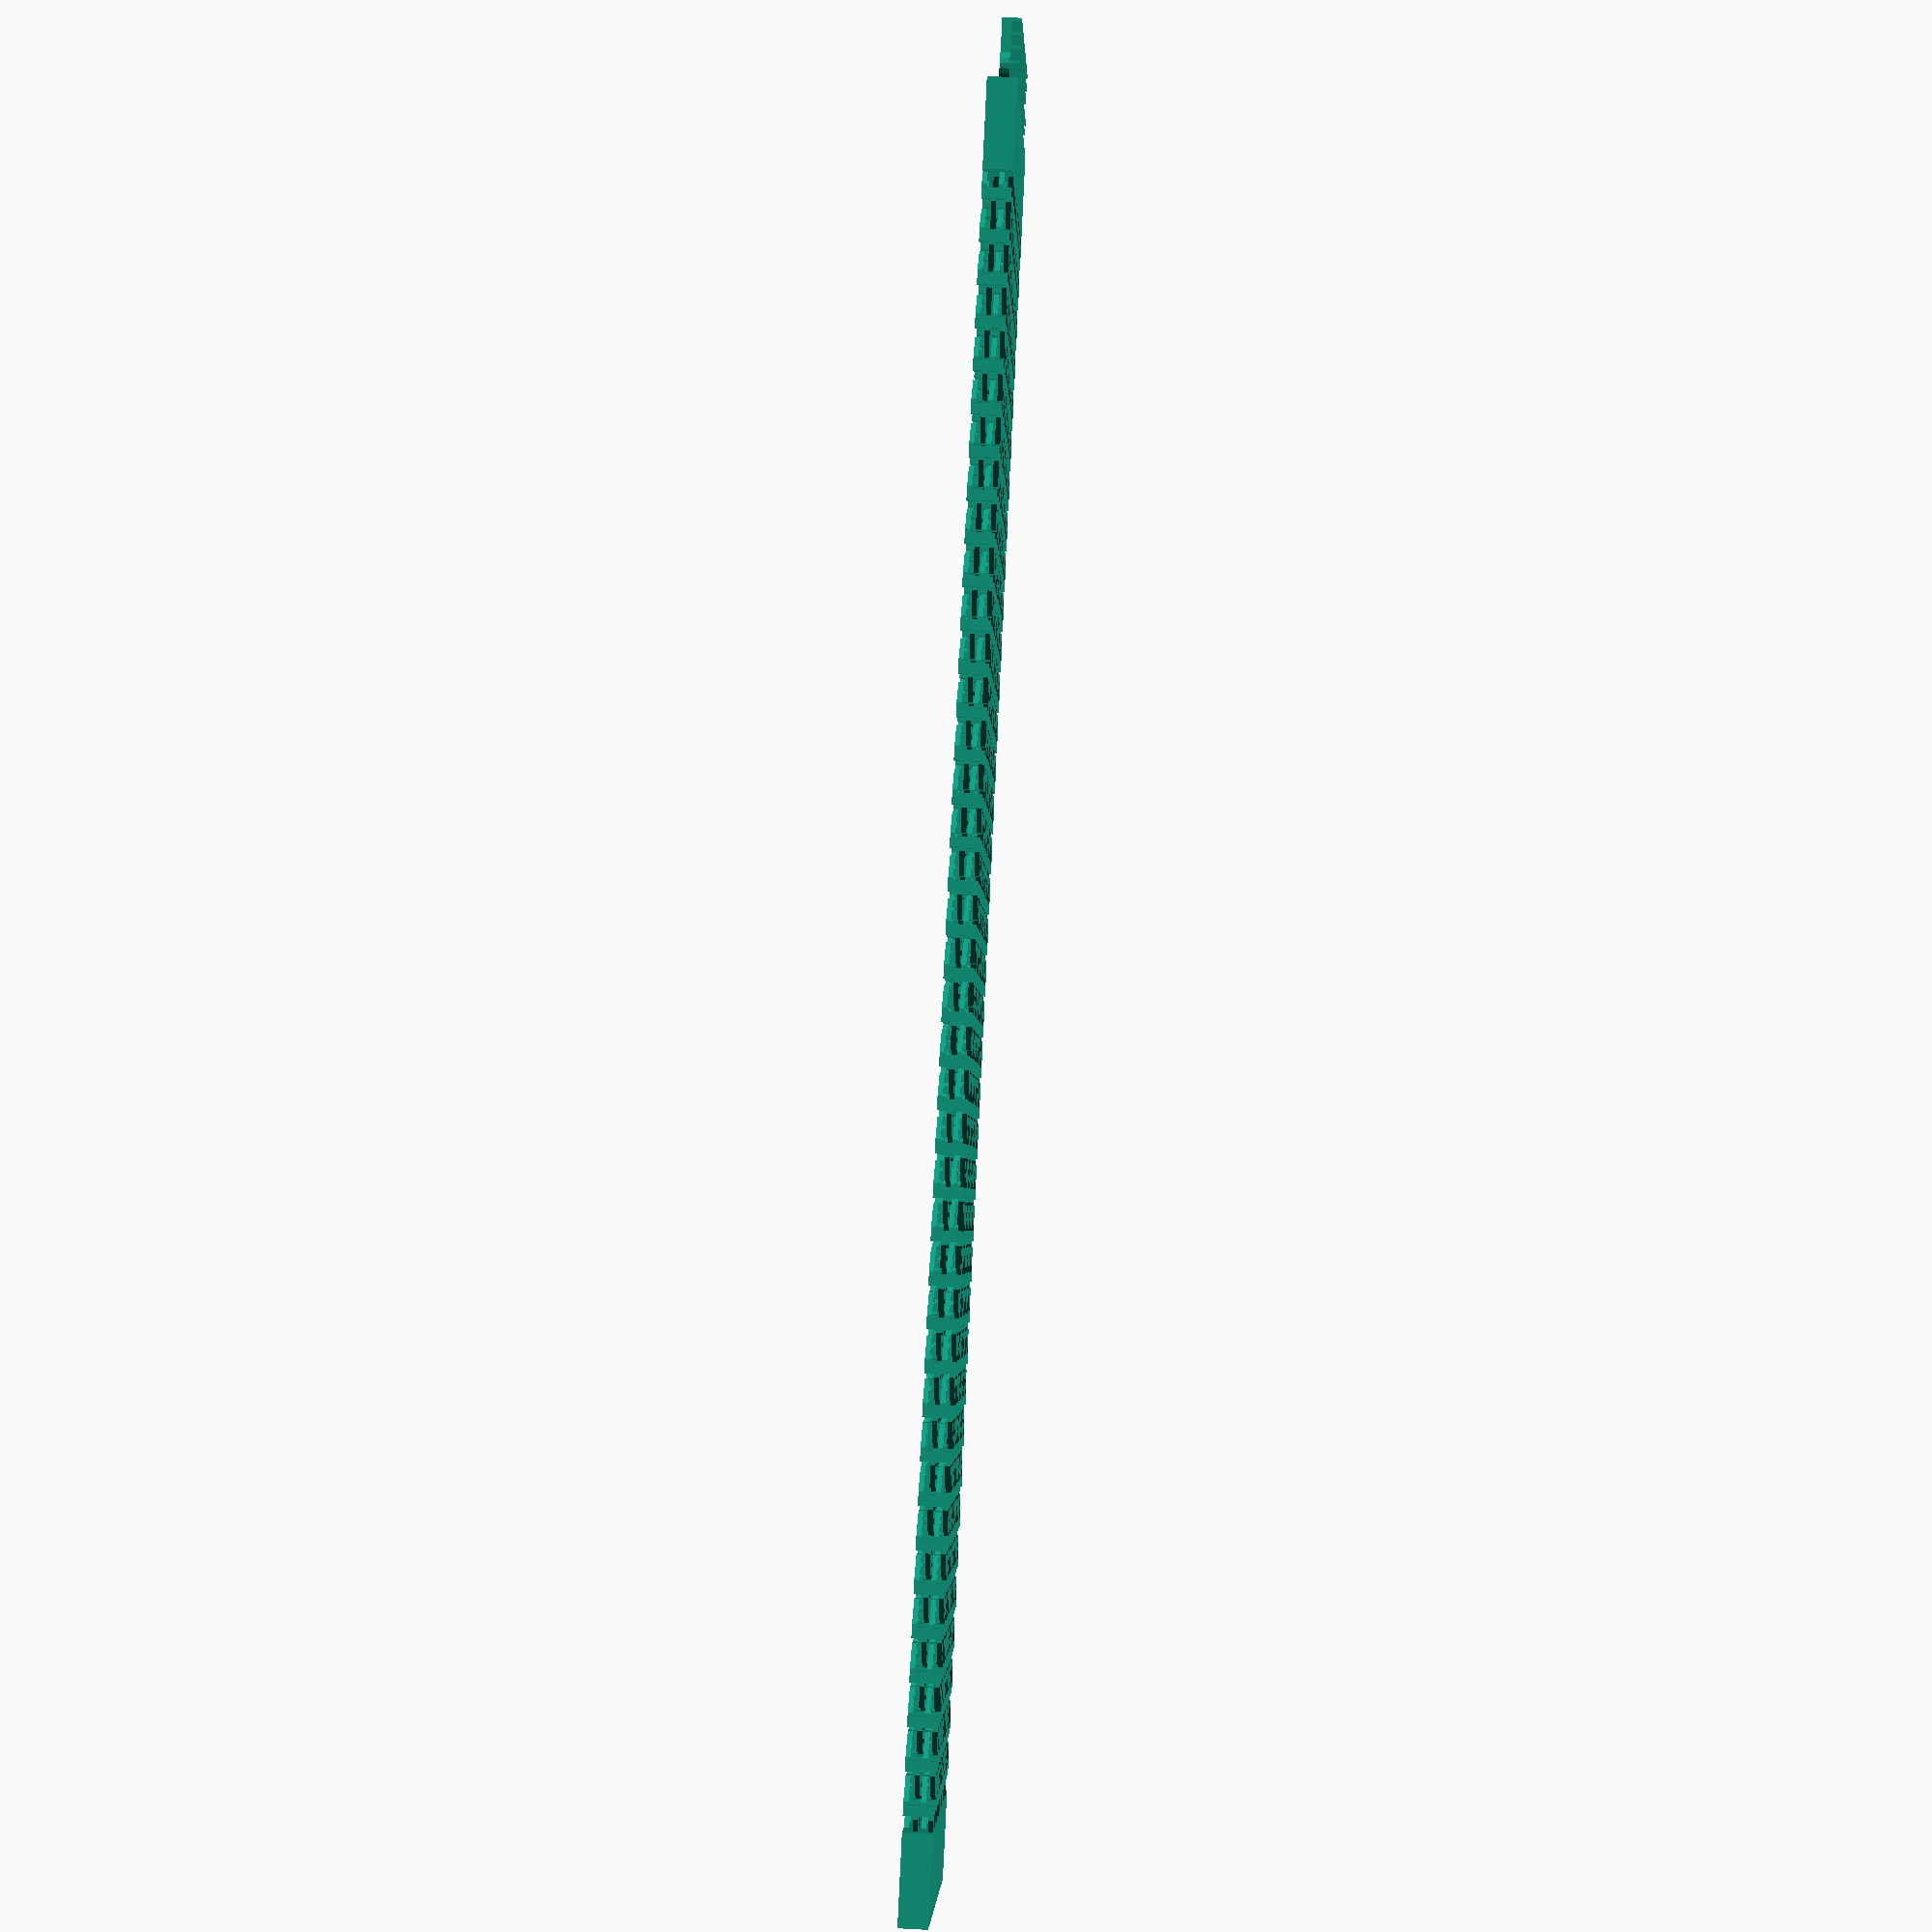
<openscad>
/* chainmail bracelet

Gian Pablo Villamil
March 2013

Based on Zomboe's chainmail (http://www.thingiverse.com/thing:8724)

Added clasp mechanism
Printed two layers of chainmail to prevent link rotation
Added (hacky) offset to allow horizontal bridges to clear

Extra bonus bitchain() module allows for multi color printing

*/

// Variables

	layer_thick = 0.27;  //filament layer thickness
	line_width = 0.4;    //filament line width, = layer thickness * width/thickness
	
	b_width = 2;	//block width in lines
	b_height = 6;    //block height in layers
	d_height = 2; 		//diagonals height in lines

	r_halfwidth = .95+1.5*line_width*b_width+0.45; //ring inner half width
	corner = tan(22.5)*line_width*b_width;  	  //fills in corner between block and diagonal

claspwidth = 39;
claspheight = b_height * layer_thick * 2;
claspthick = 3; // in layers
claspsides = 6;

offsetmod = 0.8;

bitmap =
[
[ 1, 1, 1, 1, 1, 1, 1, 1, 1, 1, 1, 1, 1, 1, 1, 1],
[ 1, 0, 0, 0, 0, 0, 0, 1, 1, 0, 0, 0, 0, 0, 0, 1],
[ 1, 0, 1, 1, 1, 1, 0, 1, 1, 0, 0, 0, 0, 0, 0, 1],
[ 1, 0, 1, 0, 0, 1, 0, 1, 1, 0, 0, 0, 0, 0, 0, 1],
[ 1, 0, 1, 0, 0, 1, 0, 1, 1, 0, 0, 0, 0, 0, 0, 1],
[ 1, 0, 1, 1, 1, 1, 0, 1, 1, 0, 0, 0, 0, 0, 0, 1],
[ 1, 0, 0, 0, 0, 0, 0, 1, 1, 0, 0, 0, 0, 0, 0, 1],
[ 1, 1, 1, 1, 1, 1, 1, 1, 1, 0, 0, 0, 0, 0, 0, 1],
[ 1, 0, 0, 0, 0, 0, 0, 1, 1, 1, 1, 1, 1, 1, 1, 1],
[ 1, 0, 0, 0, 0, 0, 0, 1, 1, 0, 0, 0, 0, 0, 0, 1],
[ 1, 0, 0, 0, 0, 0, 0, 1, 1, 0, 1, 1, 1, 1, 0, 1],
[ 1, 0, 0, 0, 0, 0, 0, 1, 1, 0, 1, 0, 0, 1, 0, 1],
[ 1, 0, 0, 0, 0, 0, 0, 1, 1, 0, 1, 0, 0, 1, 0, 1],
[ 1, 0, 0, 0, 0, 0, 0, 1, 1, 0, 1, 1, 1, 1, 0, 1],
[ 1, 0, 0, 0, 0, 0, 0, 1, 1, 0, 0, 0, 0, 0, 0, 1],
[ 1, 1, 1, 1, 1, 1, 1, 1, 1, 1, 1, 1, 1, 1, 1, 1]];


module ring(modifier)
{
	module blocks()  //four blocks
	{	
		for (i = [0:3]){		
		rotate([0,0,90*i])
			translate([-0.6001,r_halfwidth,0])
				cube([1.2002,line_width*b_width,layer_thick*b_height]); }
	}

	module diagonal() 	//thin diagonals
		{
			mirror([-1,1,0])
				translate([0.6,r_halfwidth,0])
				union() {
				cube([corner,line_width*b_width,layer_thick*d_height]);
				rotate([0,0,-45])
					translate([-corner,0,0])
					cube([corner,line_width*b_width,layer_thick*d_height]);
				}
			translate([0.6,r_halfwidth,0])
			union() {
				cube([corner,line_width*b_width,layer_thick*d_height]);
				rotate([0,0,-45])
					translate([-corner,0,0])
					cube([corner,line_width*b_width,layer_thick*d_height]);
				rotate([0,0,-45])
					cube([sqrt(2)*(r_halfwidth-0.6),line_width*b_width,layer_thick*d_height]);
					}	
		}
	module 4_diagonals(mod) //all four diagonals
		{
		translate([0,0,0]) union(){
		diagonal();
		mirror([1,1,0]) diagonal(); 
}
		translate([0,0,layer_thick*(b_height-d_height)*mod]) 
			union(){
				rotate([0,0,90]) diagonal();
				rotate([0,0,-90]) diagonal(); }				
		}

union(){
	blocks();
	4_diagonals(modifier);	
	}	
}

module chain(w,h,m) {

module line() {
	for(i=[0:w-1]){
		translate([i*(2*r_halfwidth-.55),0,0])
		ring(m);
		}
	}

for(j=[0:h-1]){
	translate([0,j*(2*r_halfwidth-.55),0])
	line();
	}
}

module bitchain(w,h,c,m) {
	for(i=[0:w-1]) {
		for(j=[0:h-1]) {
			translate([i*(2*r_halfwidth-.45),j*(2*r_halfwidth-.45),0])
			if(bitmap[i][j]==c) {
			ring(m);}
		}
	}
}

module clasp_male() {
	cube([10,claspwidth,layer_thick*b_height*2]);
		translate([-8,claspsides+0.25,(claspthick+1)*layer_thick]) 
		difference() {
			cube([8,claspwidth-(claspsides*2)-0.5,4*layer_thick]); // tongue

			translate([7,0,0]) cube([1,3,4*layer_thick]);
			translate([2,2,0]) cube([5,1,4*layer_thick]);

			translate([7,claspwidth-(claspsides*2)-3.5,0]) cube([1,3,4*layer_thick+1]);
			translate([2,claspwidth-(claspsides*2)-3.5,0]) cube([5,1,4*layer_thick]);


}

//bumps

	translate([-2.75,claspsides+0.5,(claspthick+1)*layer_thick]) cylinder(r=1.5,h=4*layer_thick,$fn=16);
	translate([-2.75,claspsides-0.5+(claspwidth-claspsides*2),(claspthick+1)*layer_thick]) cylinder(r=1.5,h=4*layer_thick,$fn=16);

// supports

		translate([-8,claspsides+0.25,0]) cube([0.4,claspwidth-(claspsides*2)-0.5,4*layer_thick]);
		translate([-6.5,claspsides+0.25,0]) cube([0.4,claspwidth-(claspsides*2)-0.5,4*layer_thick]);

		translate([-5,claspsides+0.25,0]) cube([0.4,claspwidth-(claspsides*2)-0.5,4*layer_thick]);
		translate([-3,claspsides+0.25-2,0]) cube([0.4,claspwidth-(claspsides*2)+3,4*layer_thick]);

		translate([-1.5,claspsides+0.25,0]) cube([0.4,claspwidth-(claspsides*2)-0.5,4*layer_thick]);



}

module clasp_female() {
	cube([10,claspwidth,layer_thick*claspthick]); // bottom
	translate([0,0,claspheight-(layer_thick*claspthick)]) cube([10,claspwidth,layer_thick*claspthick]); // top

	translate([0,0,layer_thick*claspthick]) cube([2,claspwidth,claspheight-(layer_thick*claspthick)]); // back

	translate([0,0,layer_thick*claspthick]) 
		difference() {
		cube([10,claspsides,claspheight-(layer_thick*claspthick)]);
		translate([7,claspsides+0.5,0]) cylinder(r=2,h=claspheight-(layer_thick*claspthick)+1,$fn=16);
}

	translate([0,claspwidth-claspsides,layer_thick*claspthick]) 
		difference() {
		cube([10,claspsides,claspheight-(layer_thick*claspthick)]);
		translate([7,-0.5,0]) cylinder(r=2,h=claspheight-(layer_thick*claspthick)+1,$fn=16);

}

}

module bracelet() {

//usage: chain(w,h) gives w columns, h rows

translate([-34*r_halfwidth,-7*r_halfwidth,0])
chain(38,8,0.8);
translate([-34*r_halfwidth,-7*r_halfwidth,b_height*layer_thick])
chain(38,8,1.0);

translate([170/2+1,-(claspwidth/2+2),0])
clasp_female();

translate([-170/2-16,-(claspwidth/2+2),0])
clasp_male();

//translate([-170/2,-(claspwidth/2+2),0])
//cube([170,claspwidth,1]);

}

module colorchain() {


translate([-15*r_halfwidth,-15*r_halfwidth,0]) {
color ("blue") bitchain(16,16,0,0.8);
color ("white") bitchain(16,16,1,0.8);}



translate([-15*r_halfwidth,-15*r_halfwidth,b_height*layer_thick]) {
color ("blue") bitchain(16,16,0,1.0);
color ("white") bitchain(16,16,1,1.0);}

}

//
bracelet();
//translate([-20.25,0,0]) clasp_female();
//clasp_male();

//%cube([225,145,1],center=true);

</openscad>
<views>
elev=308.8 azim=35.9 roll=93.4 proj=p view=wireframe
</views>
